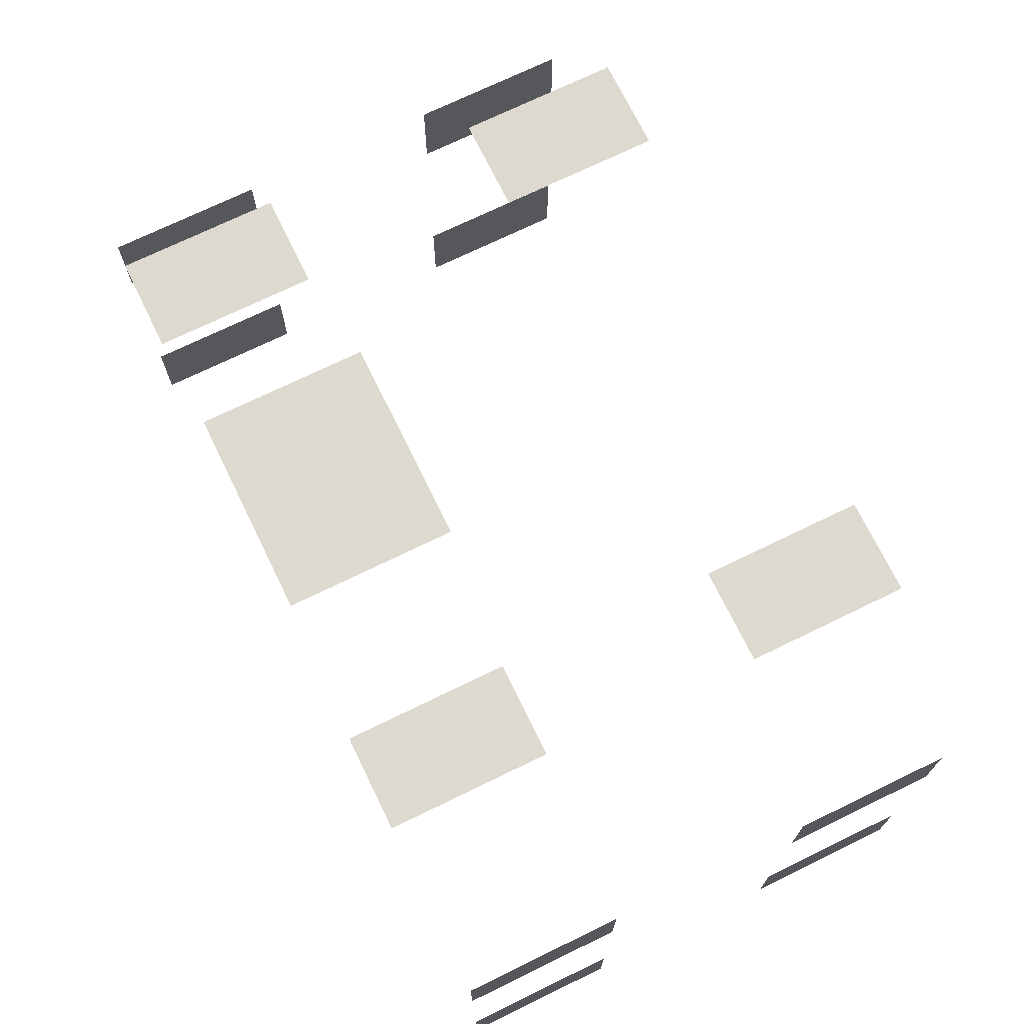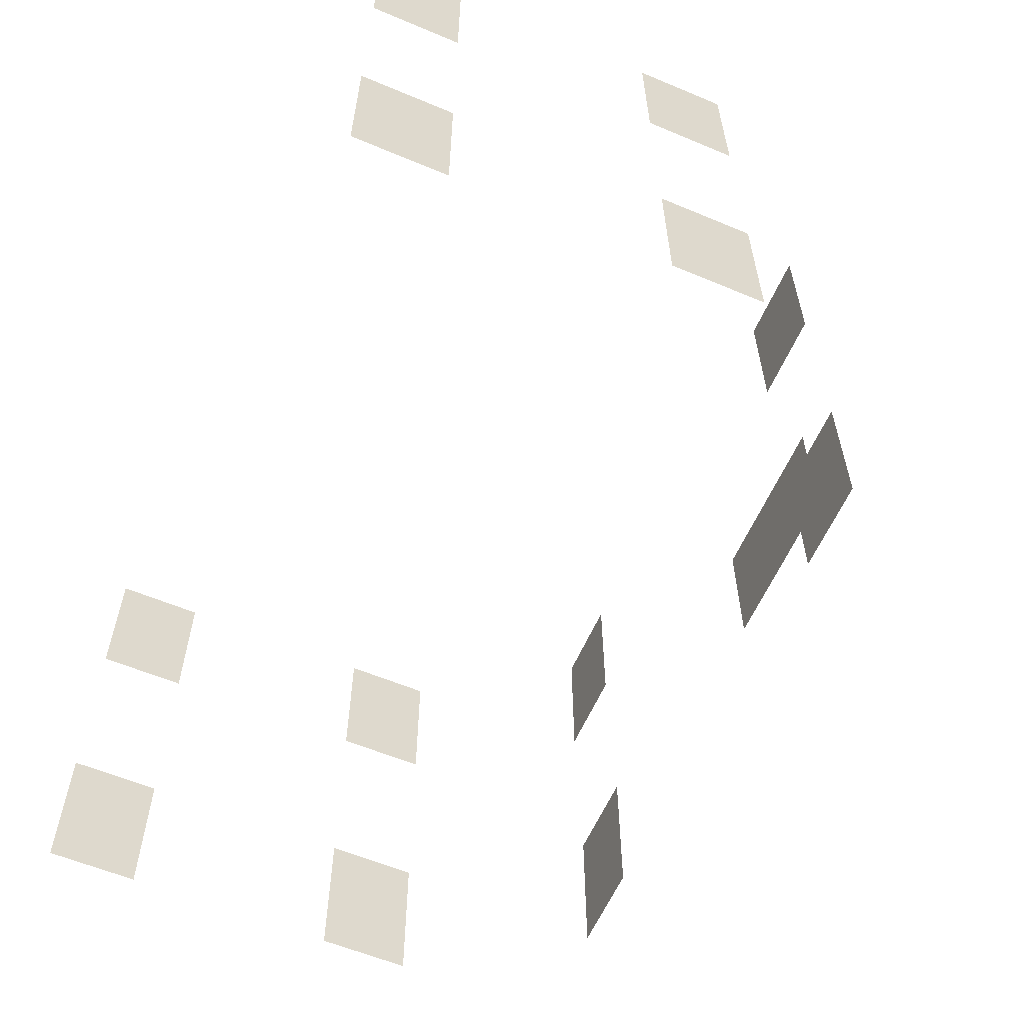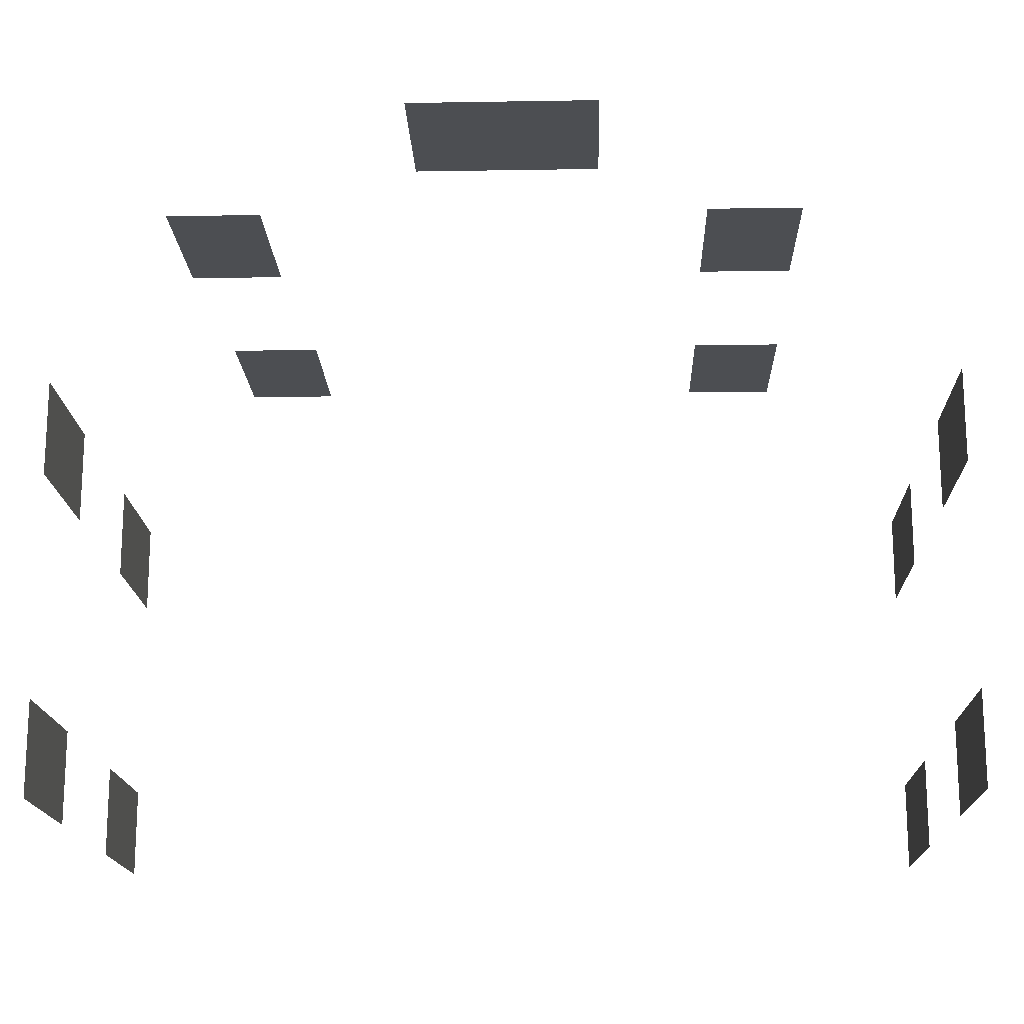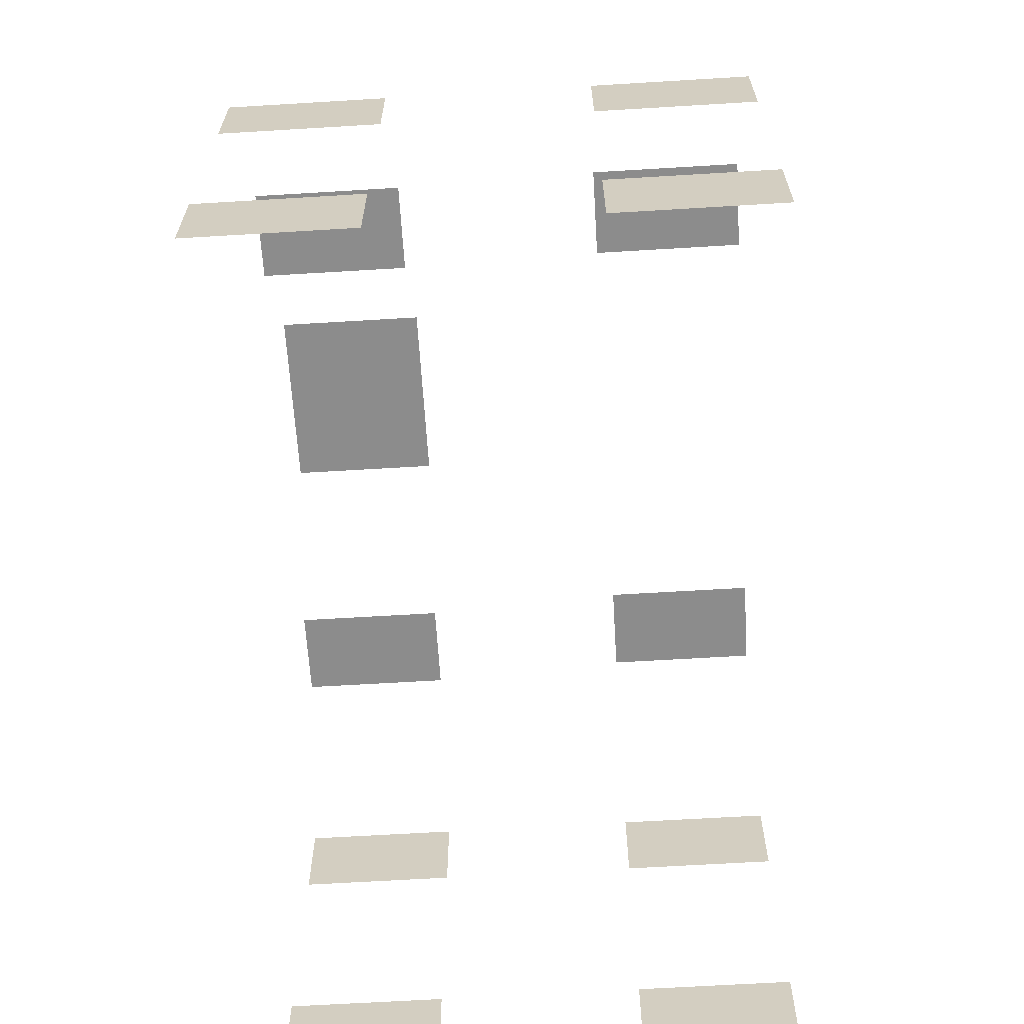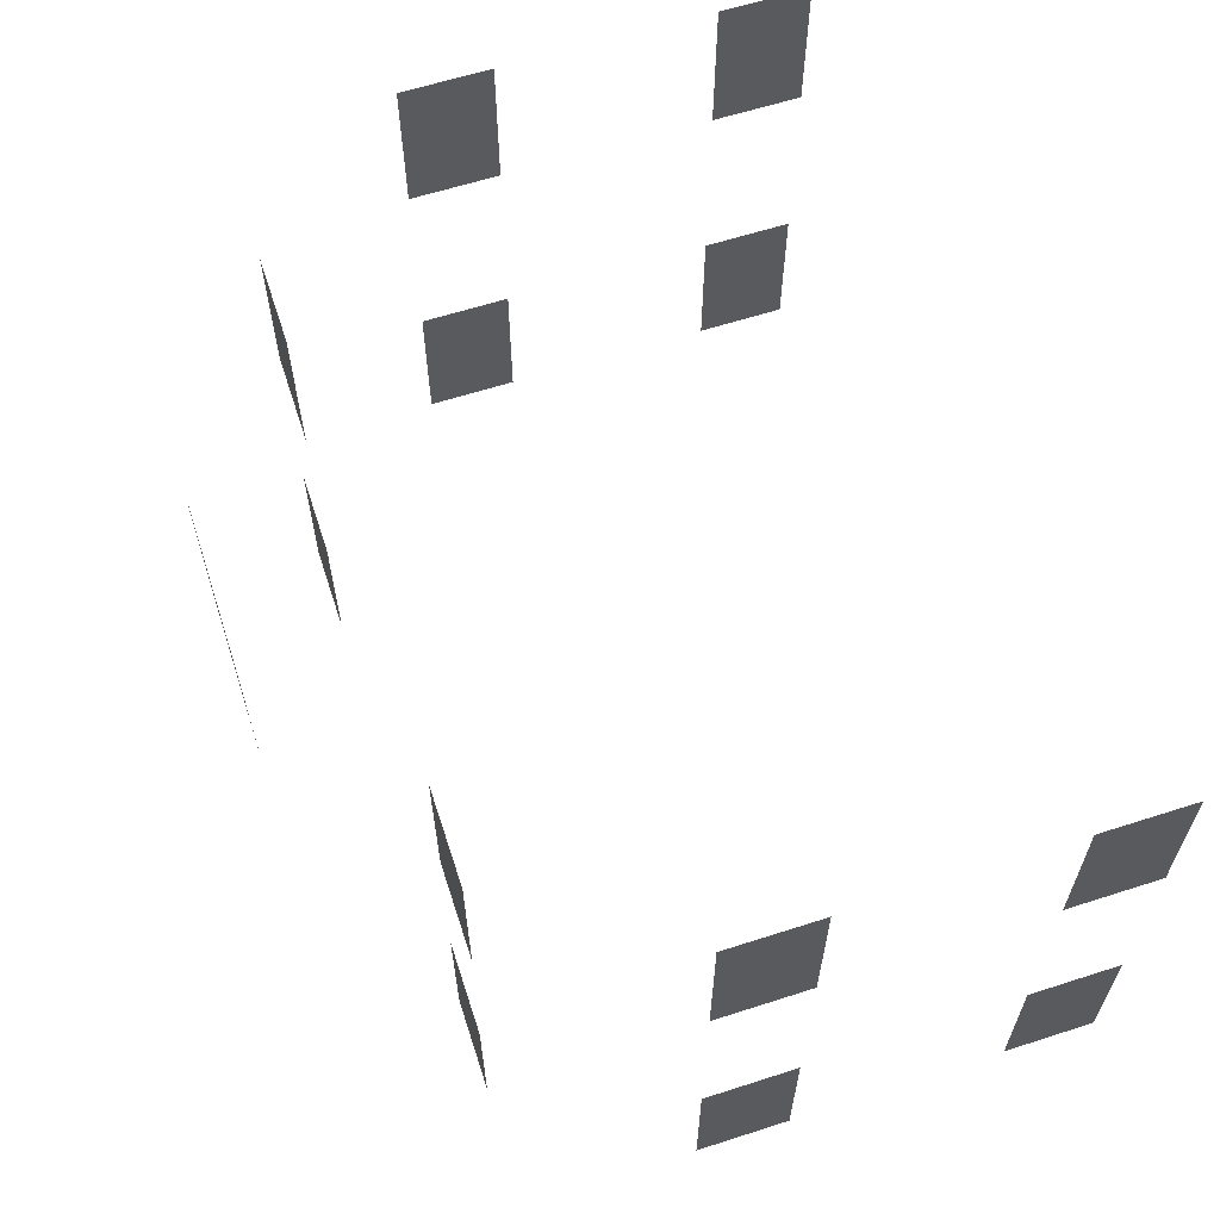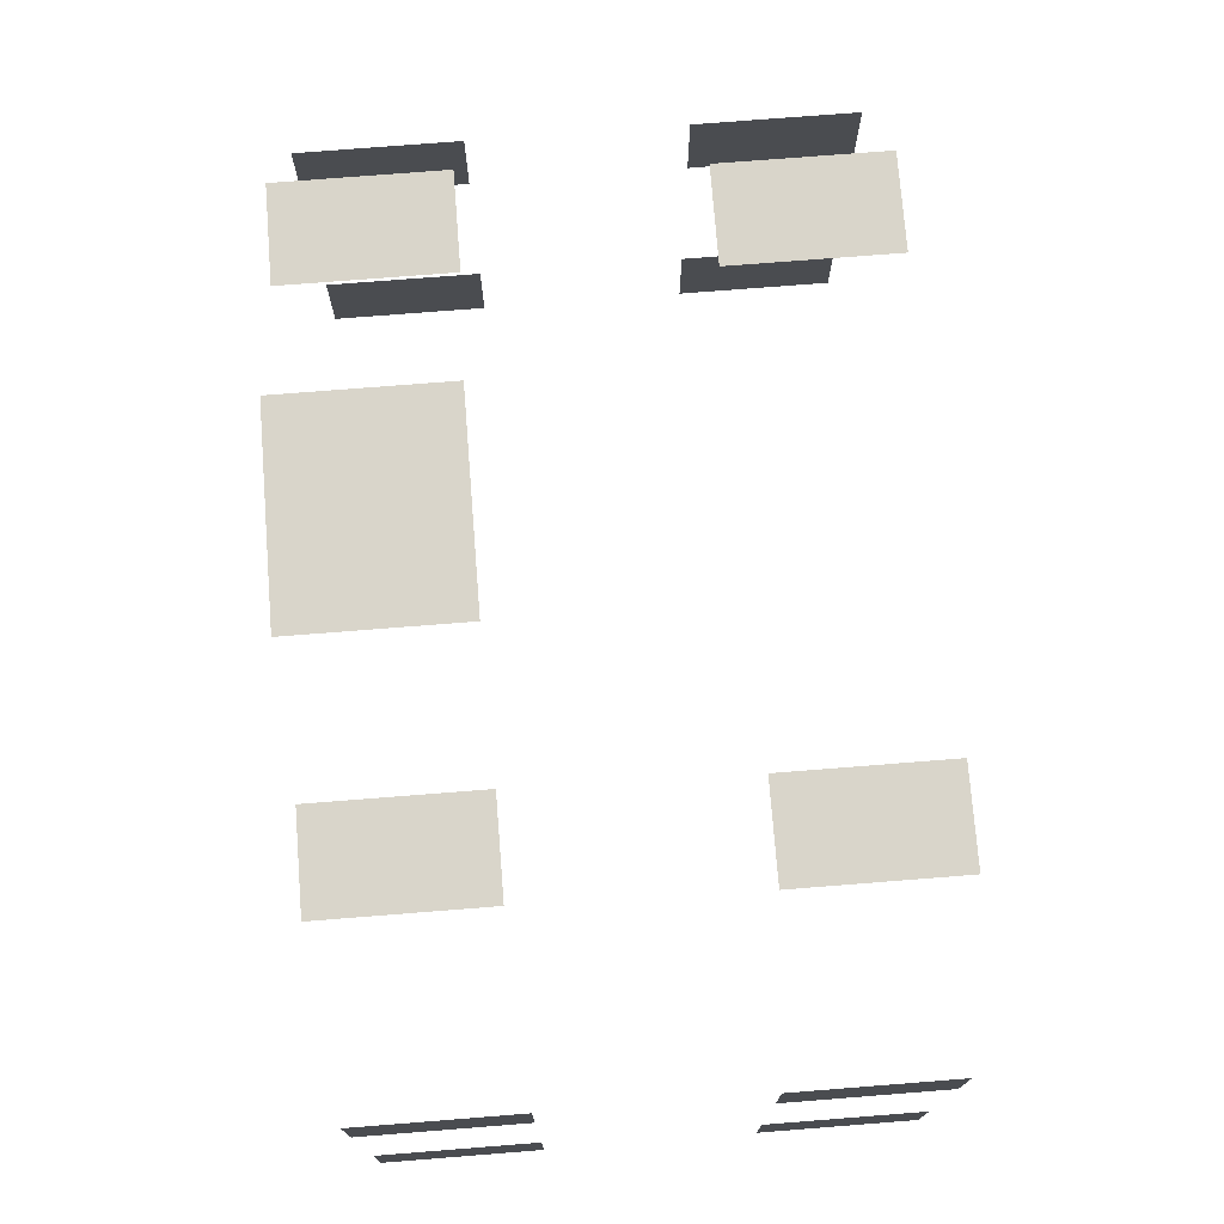
<metadata>
{"format":"obj","ext":"obj","renderer":"f3d","projection":"perspective","resolution":1024,"background":"white","views":[{"elev":71.8,"azim":-116.0,"up":"+Z"},{"elev":-59.4,"azim":-113.3,"up":"+Y"},{"elev":-16.7,"azim":-178.1,"up":"+Z"},{"elev":-64.2,"azim":-86.5,"up":"+Z"},{"elev":61.7,"azim":71.9,"up":"+Y"},{"elev":74.5,"azim":-94.5,"up":"+Z"}]}
</metadata>
<code>
o Plane.007
v -2.154 0.6789 -0.6071
v -2.154 0.6789 -1.064
v -2.154 1.453 -0.6071
v -2.154 1.453 -1.064
v -2.154 0.6789 0.922
v -2.154 0.6789 0.4654
v -2.154 1.453 0.922
v -2.154 1.453 0.4654
v -2.154 2.468 0.922
v -2.154 2.468 0.4654
v -2.154 3.242 0.922
v -2.154 3.242 0.4654
v -2.154 2.468 -0.6071
v -2.154 2.468 -1.064
v -2.154 3.242 -0.6071
v -2.154 3.242 -1.064
v 2.151 2.468 0.4464
v 2.151 2.468 0.903
v 2.151 3.242 0.4464
v 2.151 3.242 0.903
v 2.151 2.468 -1.083
v 2.151 2.468 -0.6261
v 2.151 3.242 -1.083
v 2.151 3.242 -0.6261
v 2.151 0.6789 -1.083
v 2.151 0.6789 -0.6261
v 2.151 1.453 -1.083
v 2.151 1.453 -0.6261
v 2.151 0.6789 0.4464
v 2.151 0.6789 0.903
v 2.151 1.453 0.4464
v 2.151 1.453 0.903
v 0.4821 2.501 2.32
v -0.469 2.501 2.32
v 0.4821 3.275 2.32
v -0.469 3.275 2.32
v -0.9821 2.501 1.735
v -1.439 2.501 1.735
v -0.9821 3.275 1.735
v -1.439 3.275 1.735
v 1.627 2.501 1.735
v 1.171 2.501 1.735
v 1.627 3.275 1.735
v 1.171 3.275 1.735
v -1.004 0.6729 1.735
v -1.46 0.6729 1.735
v -1.004 1.447 1.735
v -1.46 1.447 1.735
v 1.57 0.6729 1.735
v 1.113 0.6729 1.735
v 1.57 1.447 1.735
v 1.113 1.447 1.735
f 2 1 4
f 6 5 8
f 10 9 12
f 14 13 15
f 18 17 19
f 22 21 23
f 26 25 27
f 30 29 31
f 34 33 35
f 38 37 39
f 42 41 43
f 46 45 48
f 50 49 51
f 1 3 4
f 5 7 8
f 9 11 12
f 16 14 15
f 20 18 19
f 24 22 23
f 28 26 27
f 32 30 31
f 36 34 35
f 40 38 39
f 44 42 43
f 45 47 48
f 52 50 51

</code>
